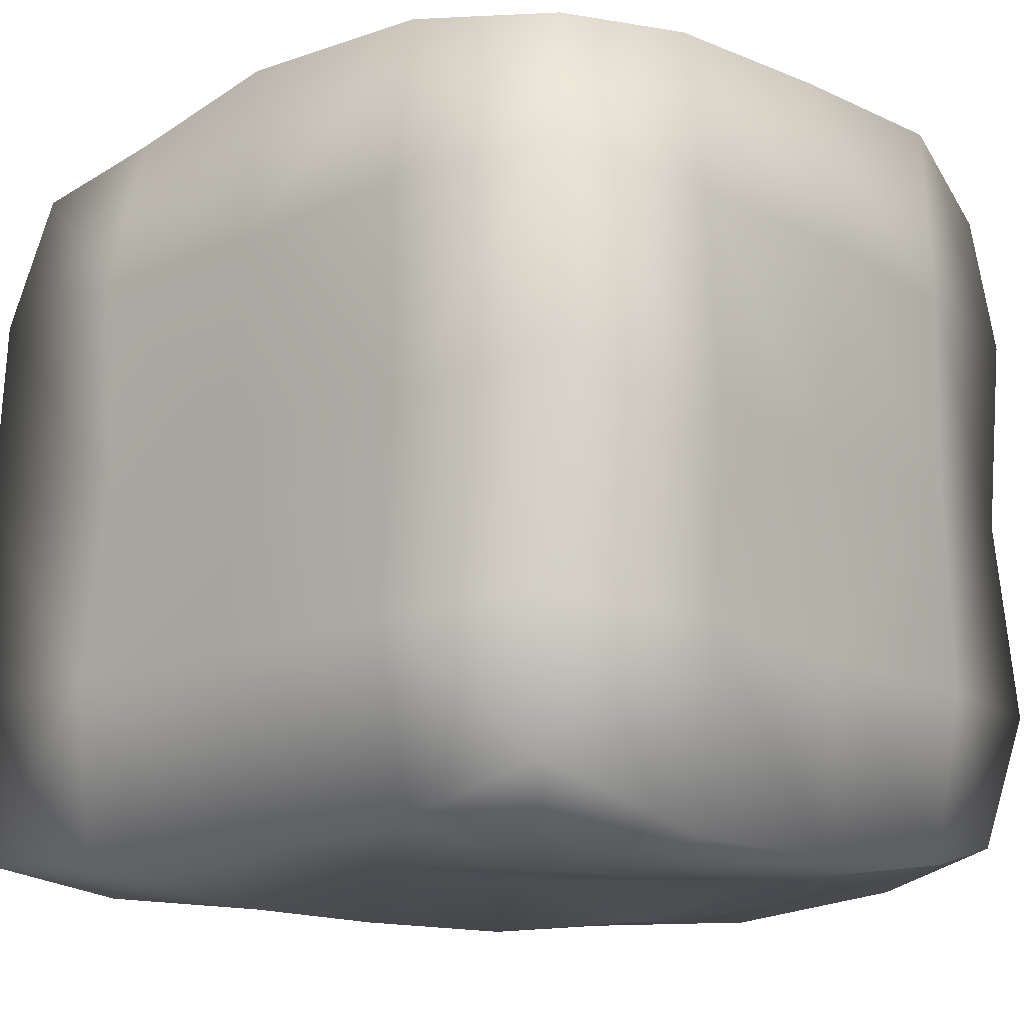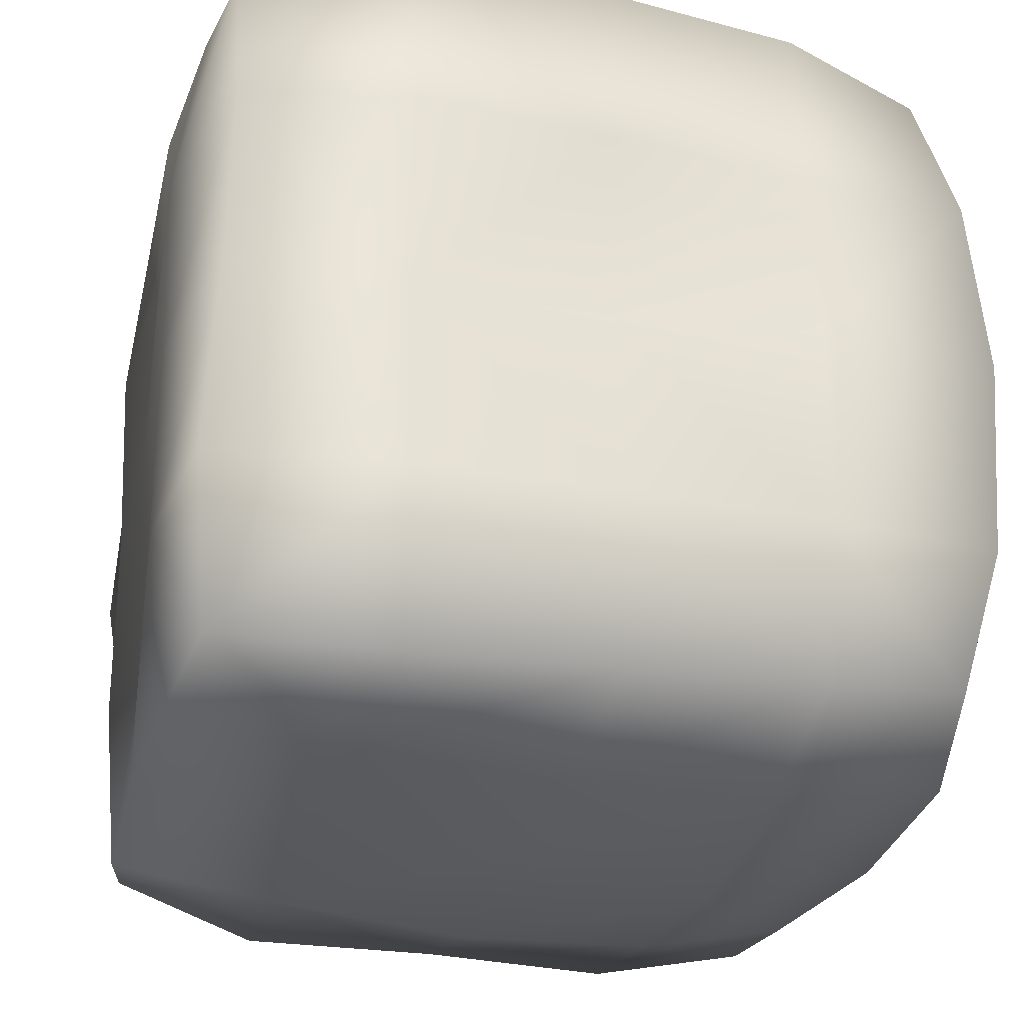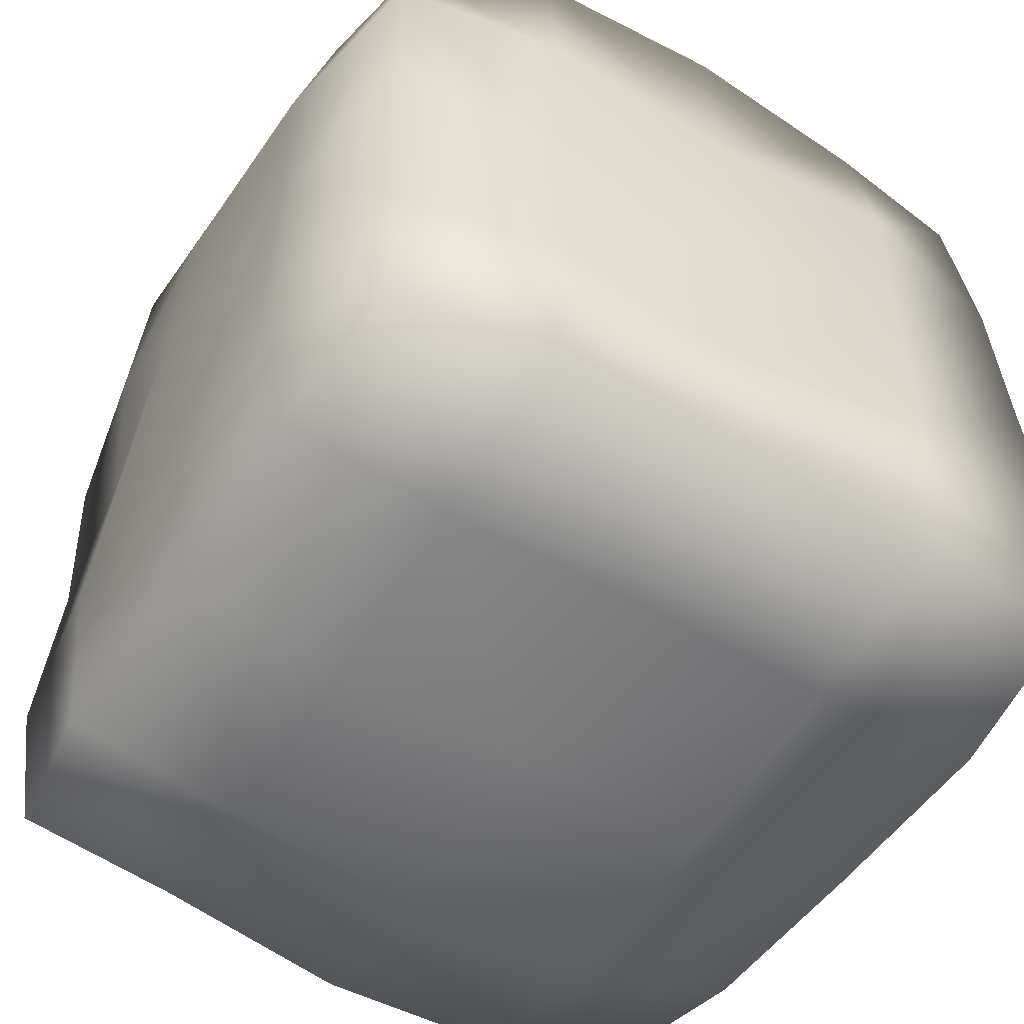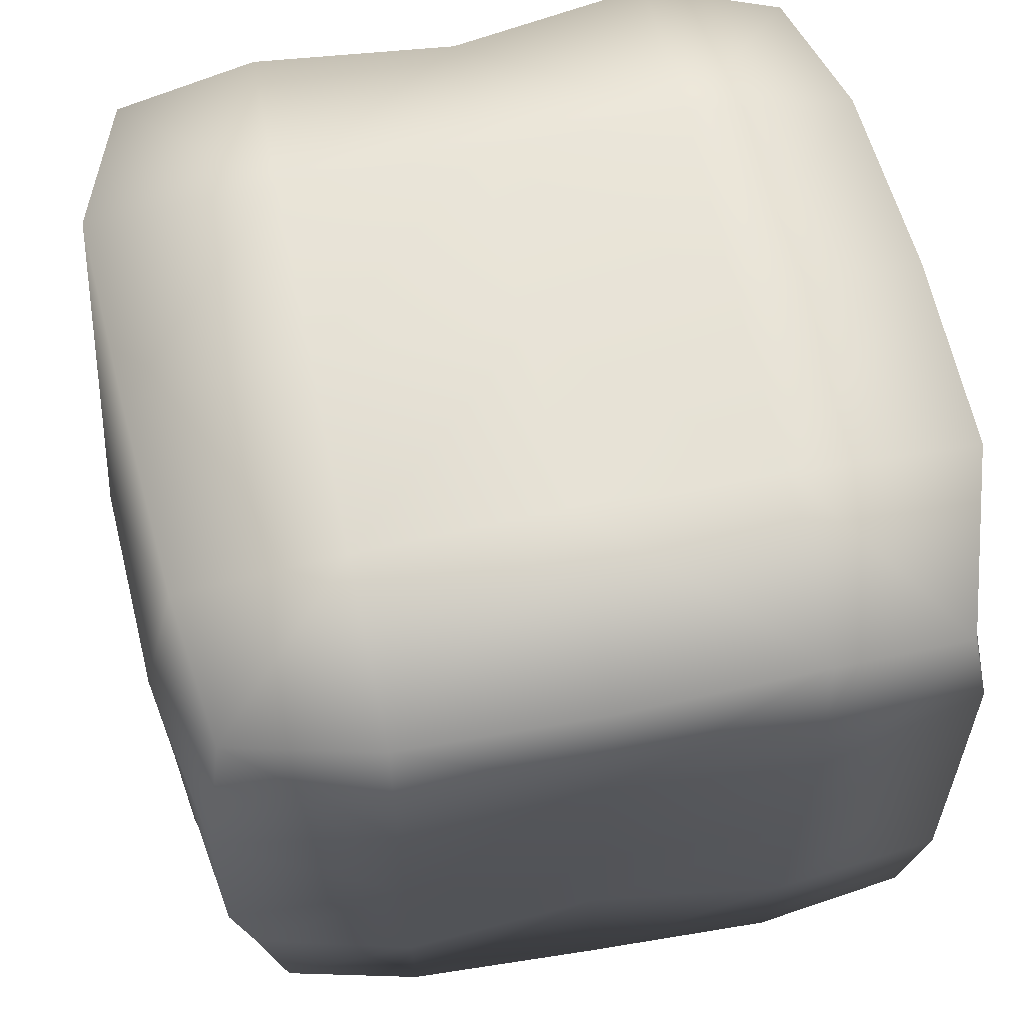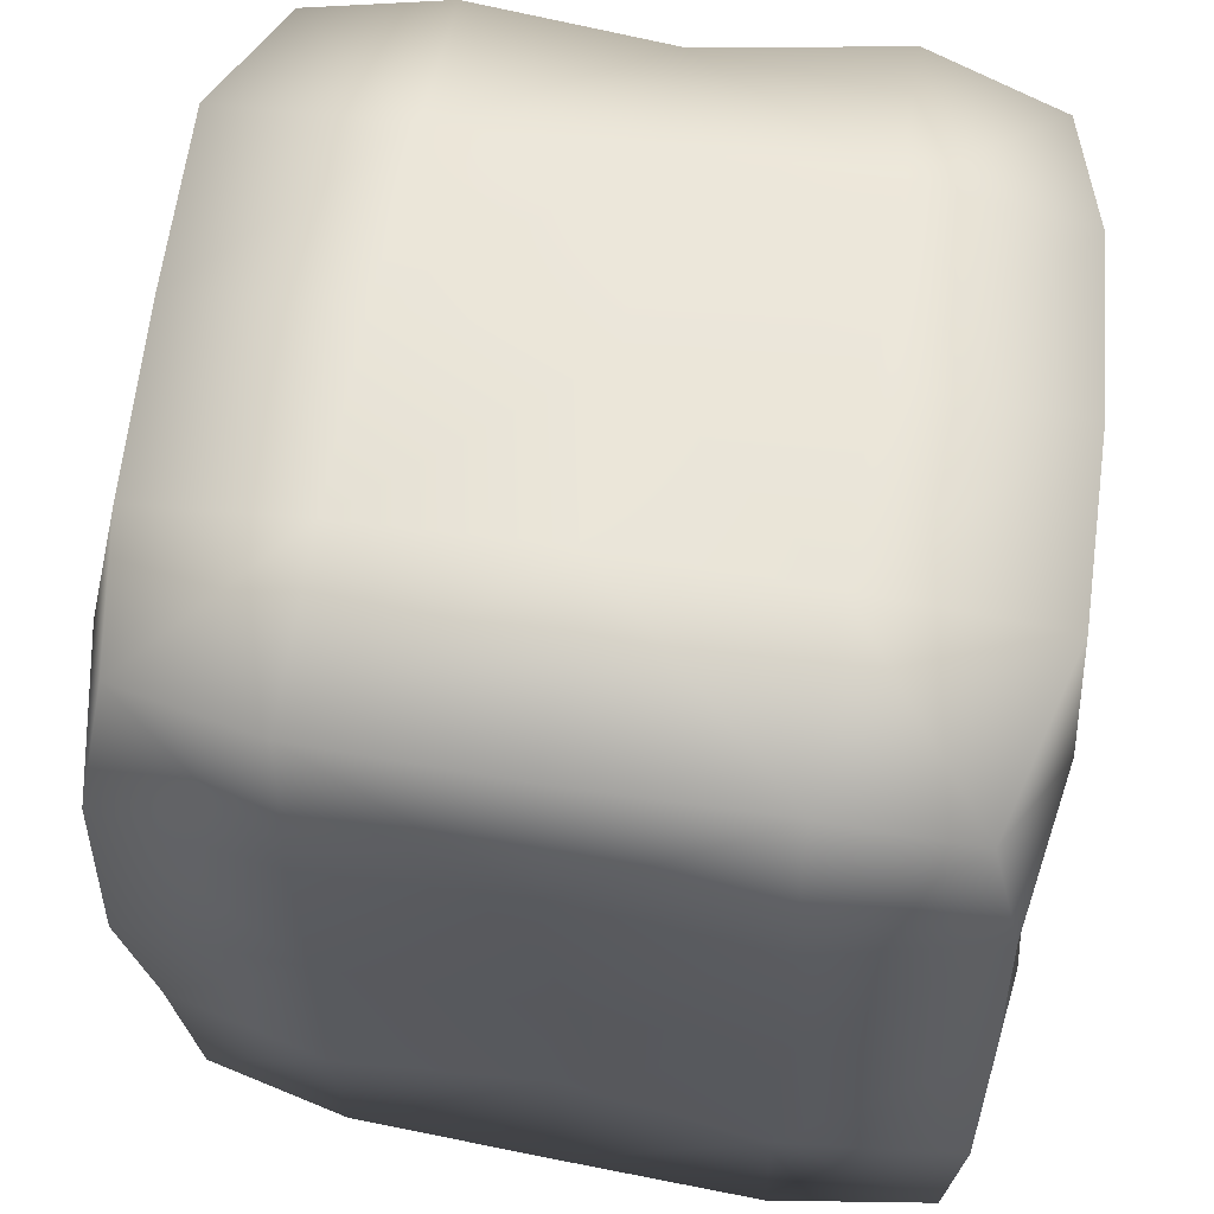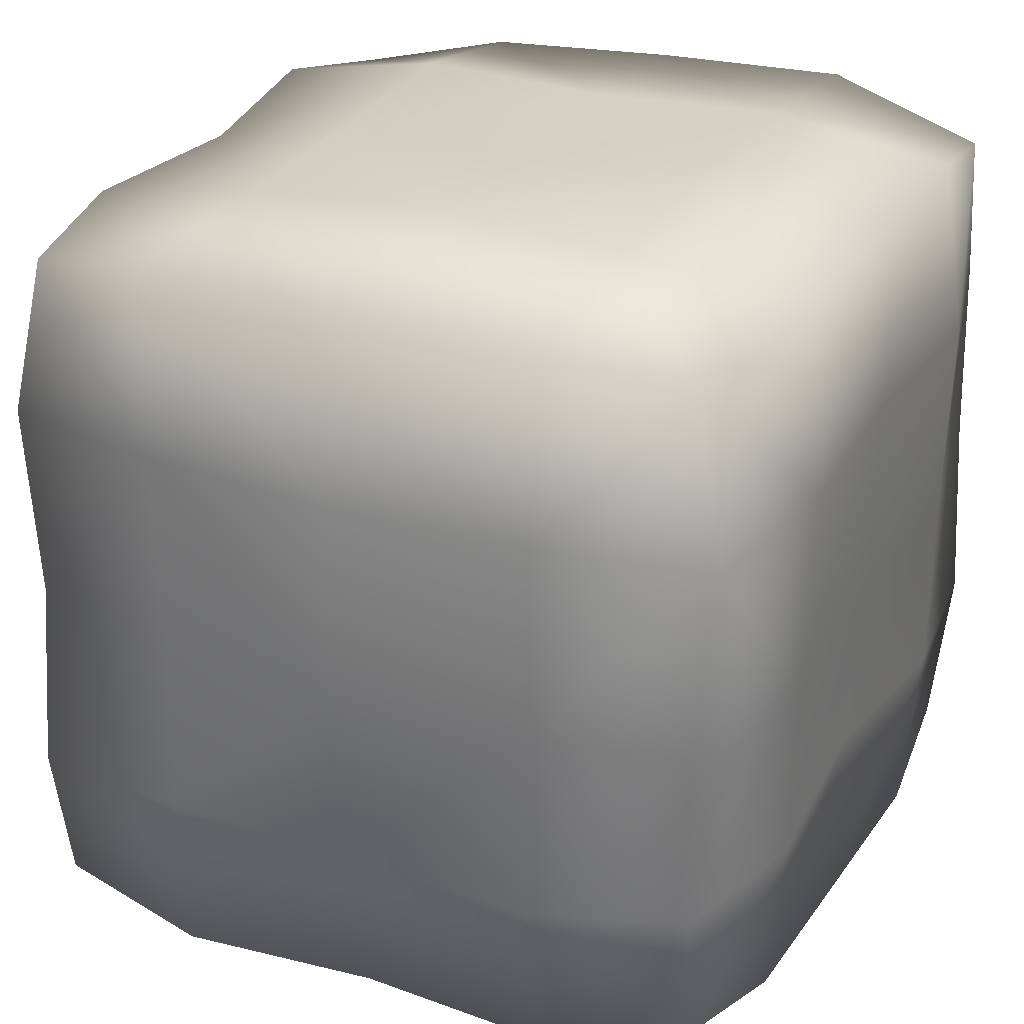
<metadata>
{"format":"obj","ext":"obj","renderer":"f3d","projection":"perspective","resolution":1024,"background":"white","views":[{"elev":-15.0,"azim":-48.9,"up":"+Y"},{"elev":-28.7,"azim":-15.0,"up":"+Z"},{"elev":-55.1,"azim":-121.4,"up":"+Z"},{"elev":64.5,"azim":-101.5,"up":"+Z"},{"elev":58.7,"azim":-80.8,"up":"+Z"},{"elev":28.8,"azim":-154.5,"up":"+Z"}]}
</metadata>
<code>
o mur1
v -0.2623 -0.256 -0.2626
v -0.1425 -0.1425 -0.2768
v -0.1423 -0.2685 -0.2666
v -0.1424 6.9e-05 -0.2744
v -0.000485 0.000198 -0.2855
v 0.000111 -0.1422 -0.2847
v -0.2655 0.1408 -0.2639
v -0.1421 0.1422 -0.2811
v -0.000364 0.2536 -0.2711
v -0.000605 0.1437 -0.2947
v 0.1404 0.001956 -0.3036
v 0.1418 0.1427 -0.2894
v 0.1425 0.2683 -0.2701
v 0.2546 0.2528 -0.2505
v 0.2501 0.1405 -0.2674
v 0.267 -6e-05 -0.2701
v 0.1405 -0.2606 -0.248
v 0.142 -0.1412 -0.2858
v -0.2716 -0.141 0.2688
v -0.2639 -0.2387 0.2504
v -0.1425 -0.1423 0.2869
v -0.142 -0.2733 0.2753
v 0.000273 -0.2721 0.2703
v 1.7e-05 -0.1424 0.2794
v 4.2e-05 3.5e-05 0.2742
v -0.1431 -1.1e-05 0.2962
v -0.2786 1e-06 0.2784
v 0.1399 -0.2618 0.2641
v 0.1423 -0.1423 0.283
v 0.2421 -0.2377 0.2417
v 0.2658 -0.1413 0.2598
v 0.1409 0.000348 0.2786
v 0.2462 0.000132 0.2553
v -2e-05 0.1424 0.2931
v 0.1415 0.1428 0.2795
v 0.2447 0.2412 0.2495
v 2.6e-05 0.2682 0.2732
v -0.2731 0.1411 0.2737
v -0.1425 0.1425 0.2866
v -0.1424 -0.2835 -0.1424
v -0.2731 -0.266 -0.1425
v 0.000954 -0.265 -0.2586
v 6.4e-05 -0.2831 -0.1421
v -0.142 -0.2662 0.000528
v 0.000556 -0.2631 0.000384
v -0.2651 -0.2662 -0.00012
v 0.142 -0.2787 -0.1417
v 0.2421 -0.2398 -0.2377
v 0.2635 -0.2641 -0.1414
v 0.1424 -0.2809 -5.2e-05
v 0.2715 -0.271 1.9e-05
v 7.4e-05 -0.2751 0.1426
v 0.141 -0.2615 0.141
v 0.2645 -0.2591 0.1393
v -0.2625 -0.2623 0.1417
v -0.142 -0.2831 0.1424
v 0.2911 -0.1427 -0.1422
v 0.2639 -0.1413 -0.2636
v 0.2929 -0.000503 -0.1421
v 0.2774 -0.1426 8.9e-05
v 0.2813 -0.000127 -0.000218
v 0.2783 0.1419 -0.1427
v 0.2595 0.2668 -0.144
v 0.2766 0.1422 -8.3e-05
v 0.2528 0.2584 -0.001735
v 0.2648 0.000172 0.1411
v 0.2789 0.1423 0.1421
v 0.2581 0.2627 0.1417
v 0.2579 0.1416 0.26
v 0.283 -0.1417 0.1414
v 0.1407 0.2817 -0.1419
v 5e-06 0.2832 -0.1424
v 0.142 0.2728 -0.000176
v 0.001117 0.2999 -0.000213
v -0.1421 0.263 -0.2699
v -0.1423 0.2878 -0.1427
v -0.2486 0.239 -0.2414
v -0.1425 0.2867 -3.2e-05
v 4.3e-05 0.294 0.1425
v -0.1424 0.2874 0.1426
v -0.1407 0.2581 0.2704
v 0.1421 0.284 0.1425
v 0.1421 0.2756 0.2724
v -0.2482 0.2566 -0.1384
v -0.2762 0.1419 -0.1422
v -0.2671 -0.000475 -0.1424
v -0.2714 -0.000588 -0.2663
v -0.2793 -0.000393 0.000112
v -0.2772 0.1423 1.5e-05
v -0.2698 0.2667 4.5e-05
v -0.2856 -0.1427 -0.1423
v -0.2734 -0.1428 -0.2772
v -0.2865 -0.1424 1.7e-05
v -0.2785 -0.000158 0.1423
v -0.2901 -0.1422 0.1421
v -0.2637 0.2637 0.1417
v -0.2838 0.1424 0.1425
v -0.2378 0.2452 0.2456
f 67 65 68
f 65 67 64
f 66 64 67
f 70 30 54
f 30 53 54
f 28 53 30
f 28 52 53
f 30 29 28
f 29 30 31
f 33 29 31
f 32 29 33
f 32 24 29
f 24 28 29
f 28 24 23
f 21 23 24
f 23 21 22
f 23 52 28
f 23 56 52
f 22 56 23
f 20 56 22
f 21 20 22
f 19 20 21
f 26 19 21
f 27 19 26
f 26 38 27
f 38 26 39
f 34 32 35
f 32 34 25
f 39 25 34
f 25 39 26
f 21 25 26
f 25 21 24
f 24 32 25
f 35 37 34
f 33 35 32
f 12 9 13
f 14 12 13
f 12 14 15
f 4 7 8
f 8 9 10
f 9 12 10
f 11 10 12
f 15 11 12
f 11 15 16
f 5 2 4
f 8 5 4
f 5 8 10
f 10 11 5
f 18 5 11
f 5 18 6
f 2 5 6
f 16 18 11
f 17 6 18
f 1 2 3
f 73 71 74
f 74 71 72
f 72 78 74
f 78 72 76
f 74 82 73
f 82 74 79
f 78 79 74
f 79 78 80
f 81 79 80
f 79 83 82
f 72 75 76
f 77 76 75
f 97 89 94
f 94 89 88
f 94 88 95
f 95 88 93
f 95 93 55
f 96 89 97
f 97 98 96
f 20 95 55
f 56 20 55
f 44 55 46
f 55 93 46
f 93 91 46
f 93 86 91
f 88 86 93
f 88 85 86
f 85 88 89
f 91 87 92
f 87 91 86
f 89 84 85
f 90 84 89
f 89 96 90
f 40 42 43
f 47 48 49
f 50 49 51
f 49 50 47
f 45 47 50
f 47 45 43
f 44 43 45
f 43 44 40
f 46 40 44
f 40 46 41
f 46 91 41
f 55 44 56
f 44 52 56
f 52 44 45
f 52 45 53
f 53 45 50
f 53 50 54
f 54 50 51
f 60 54 51
f 49 60 51
f 60 49 57
f 59 60 57
f 60 59 61
f 62 61 59
f 61 62 64
f 64 66 61
f 70 61 66
f 61 70 60
f 54 60 70
f 49 48 57
f 57 48 58
f 58 59 57
f 65 62 63
f 64 62 65
f 36 67 68
f 69 67 36
f 33 67 69
f 67 33 66
f 33 70 66
f 31 70 33
f 30 70 31
f 39 98 38
f 98 39 81
f 34 81 39
f 81 34 37
f 37 35 83
f 83 35 36
f 36 35 69
f 35 33 69
f 7 4 87
f 77 8 7
f 8 77 75
f 9 8 75
f 87 2 92
f 2 87 4
f 18 16 58
f 48 18 58
f 18 48 17
f 6 17 42
f 42 2 6
f 2 42 3
f 2 1 92
f 71 65 63
f 65 82 68
f 82 65 73
f 65 71 73
f 96 78 90
f 80 78 96
f 98 80 96
f 81 80 98
f 37 79 81
f 83 79 37
f 36 82 83
f 82 36 68
f 14 71 63
f 71 14 13
f 9 71 13
f 71 9 72
f 75 72 9
f 76 77 84
f 84 78 76
f 78 84 90
f 98 97 38
f 94 38 97
f 38 94 27
f 27 94 19
f 19 94 95
f 19 95 20
f 1 91 92
f 86 7 87
f 85 7 86
f 85 77 7
f 84 77 85
f 1 40 41
f 40 1 3
f 42 40 3
f 17 43 42
f 43 17 47
f 48 47 17
f 91 1 41
f 59 58 16
f 15 59 16
f 59 15 62
f 14 62 15
f 62 14 63

</code>
